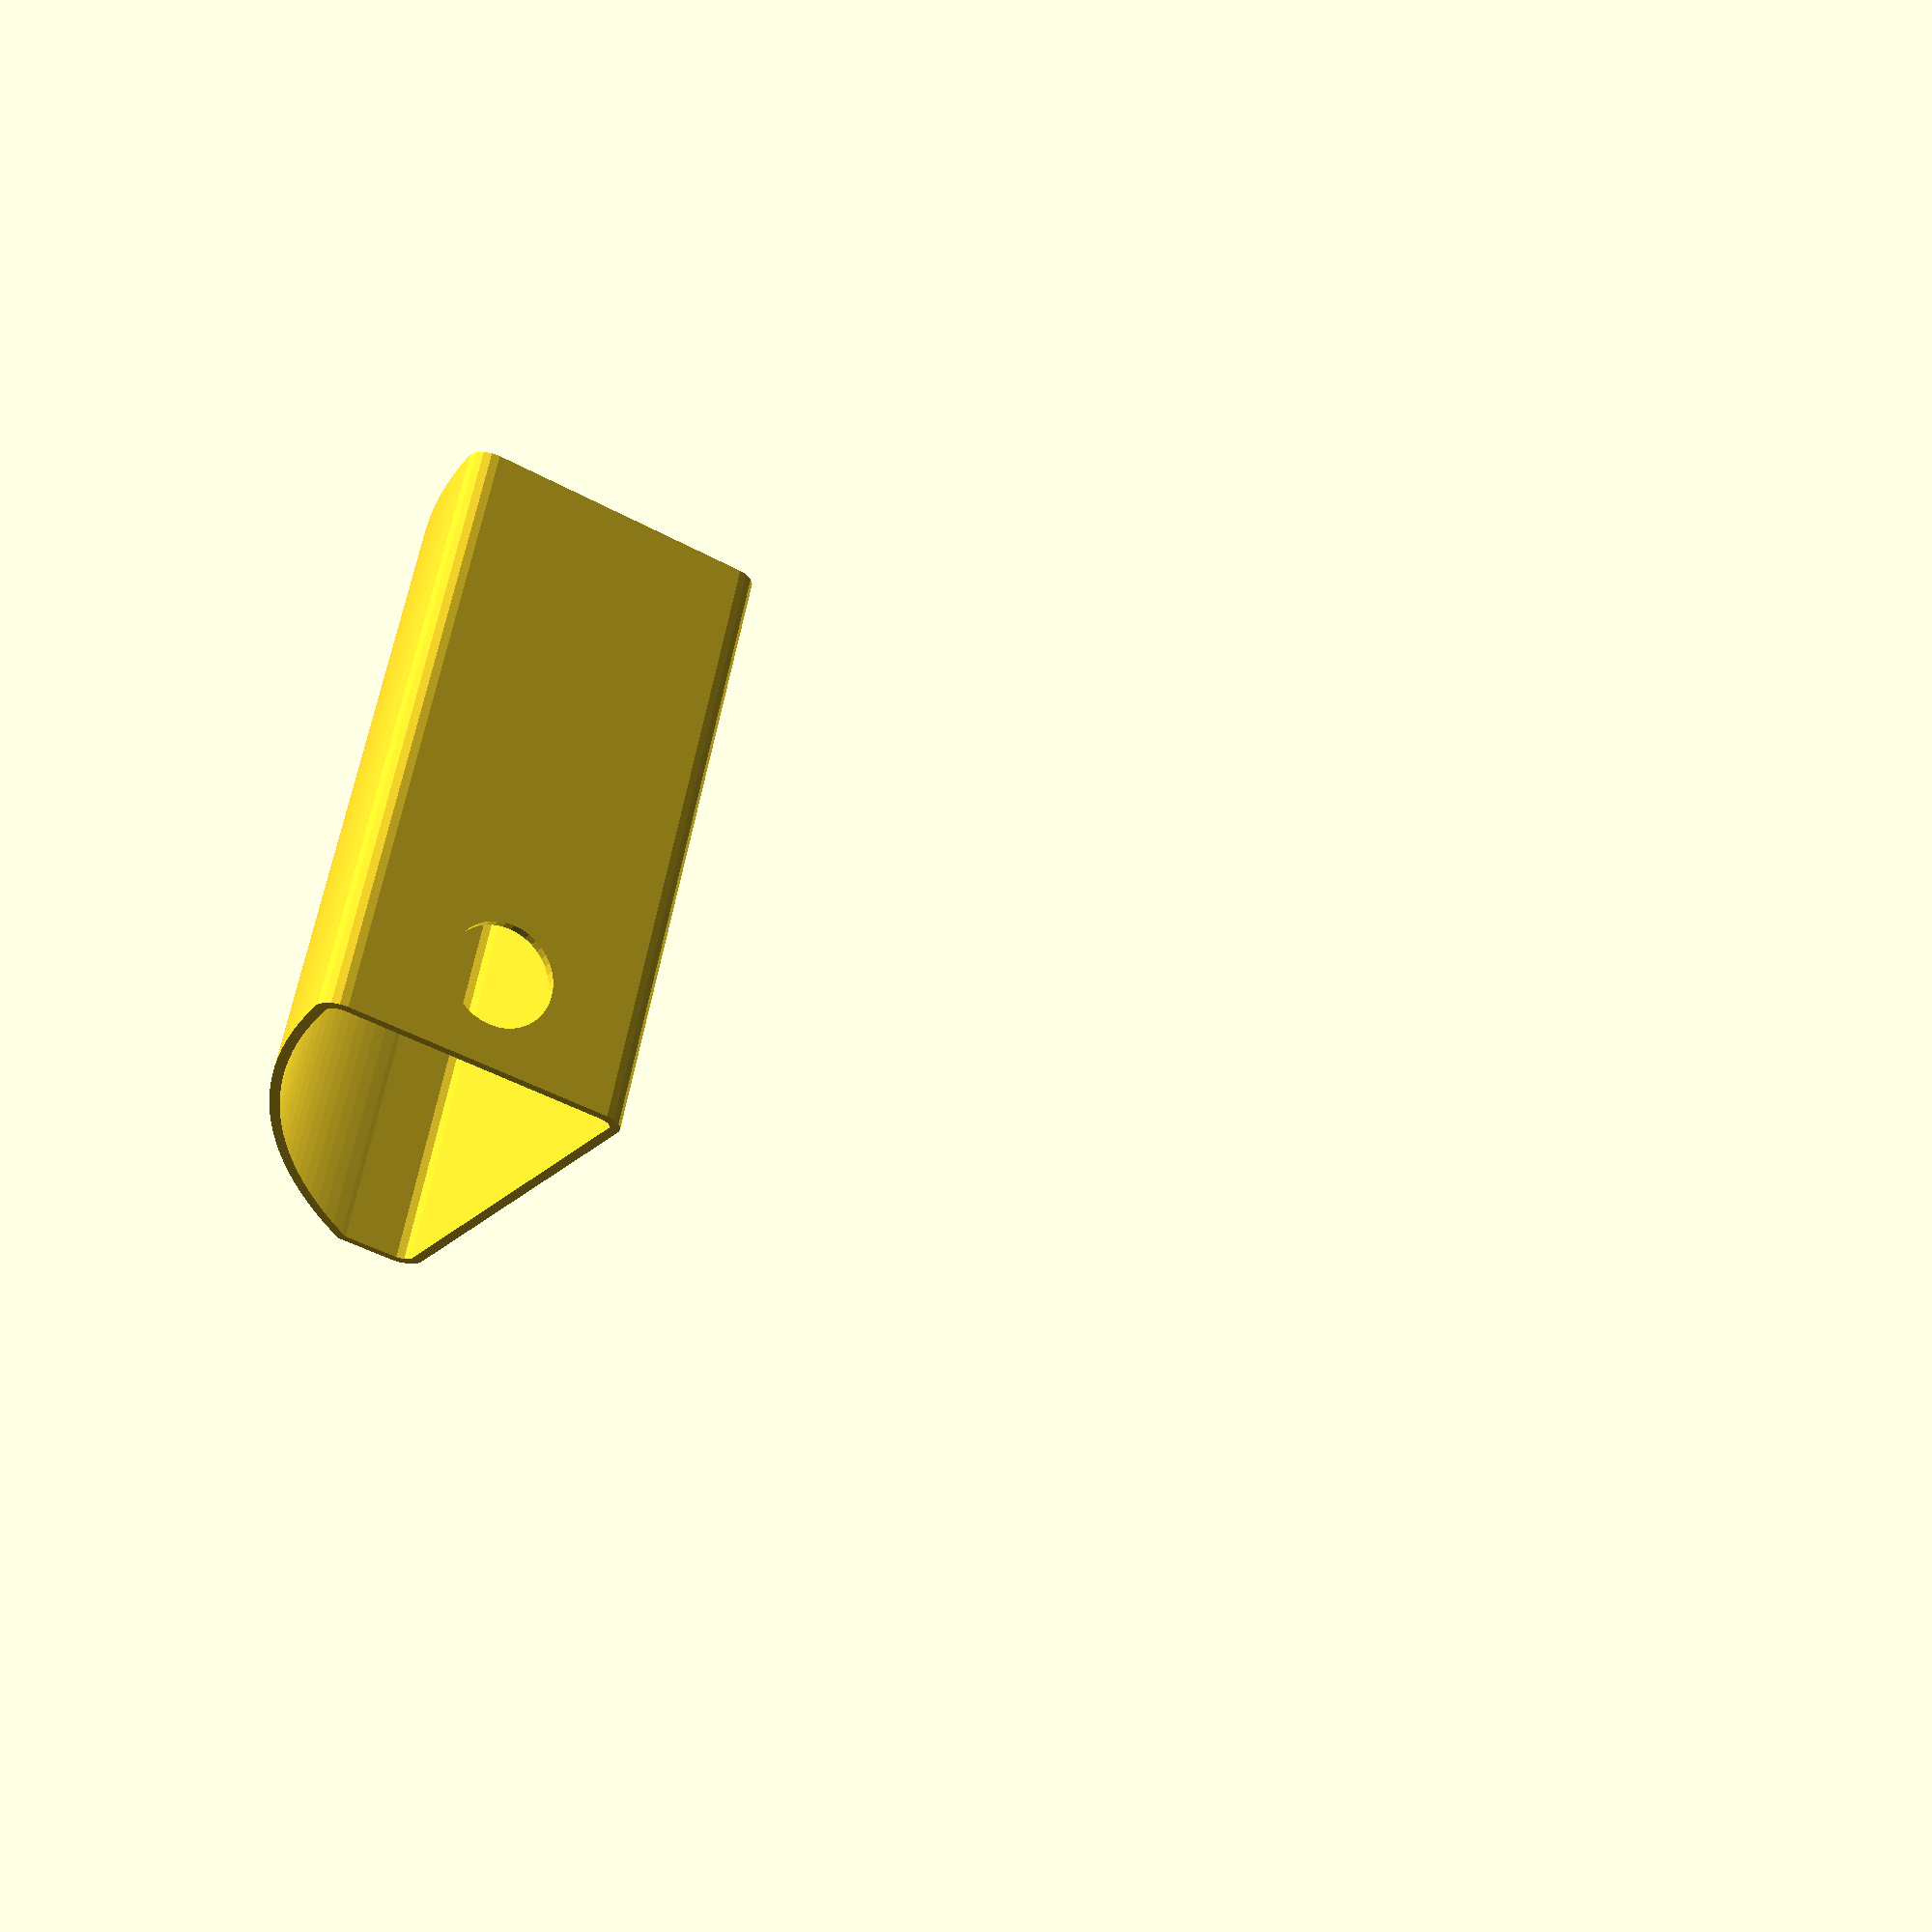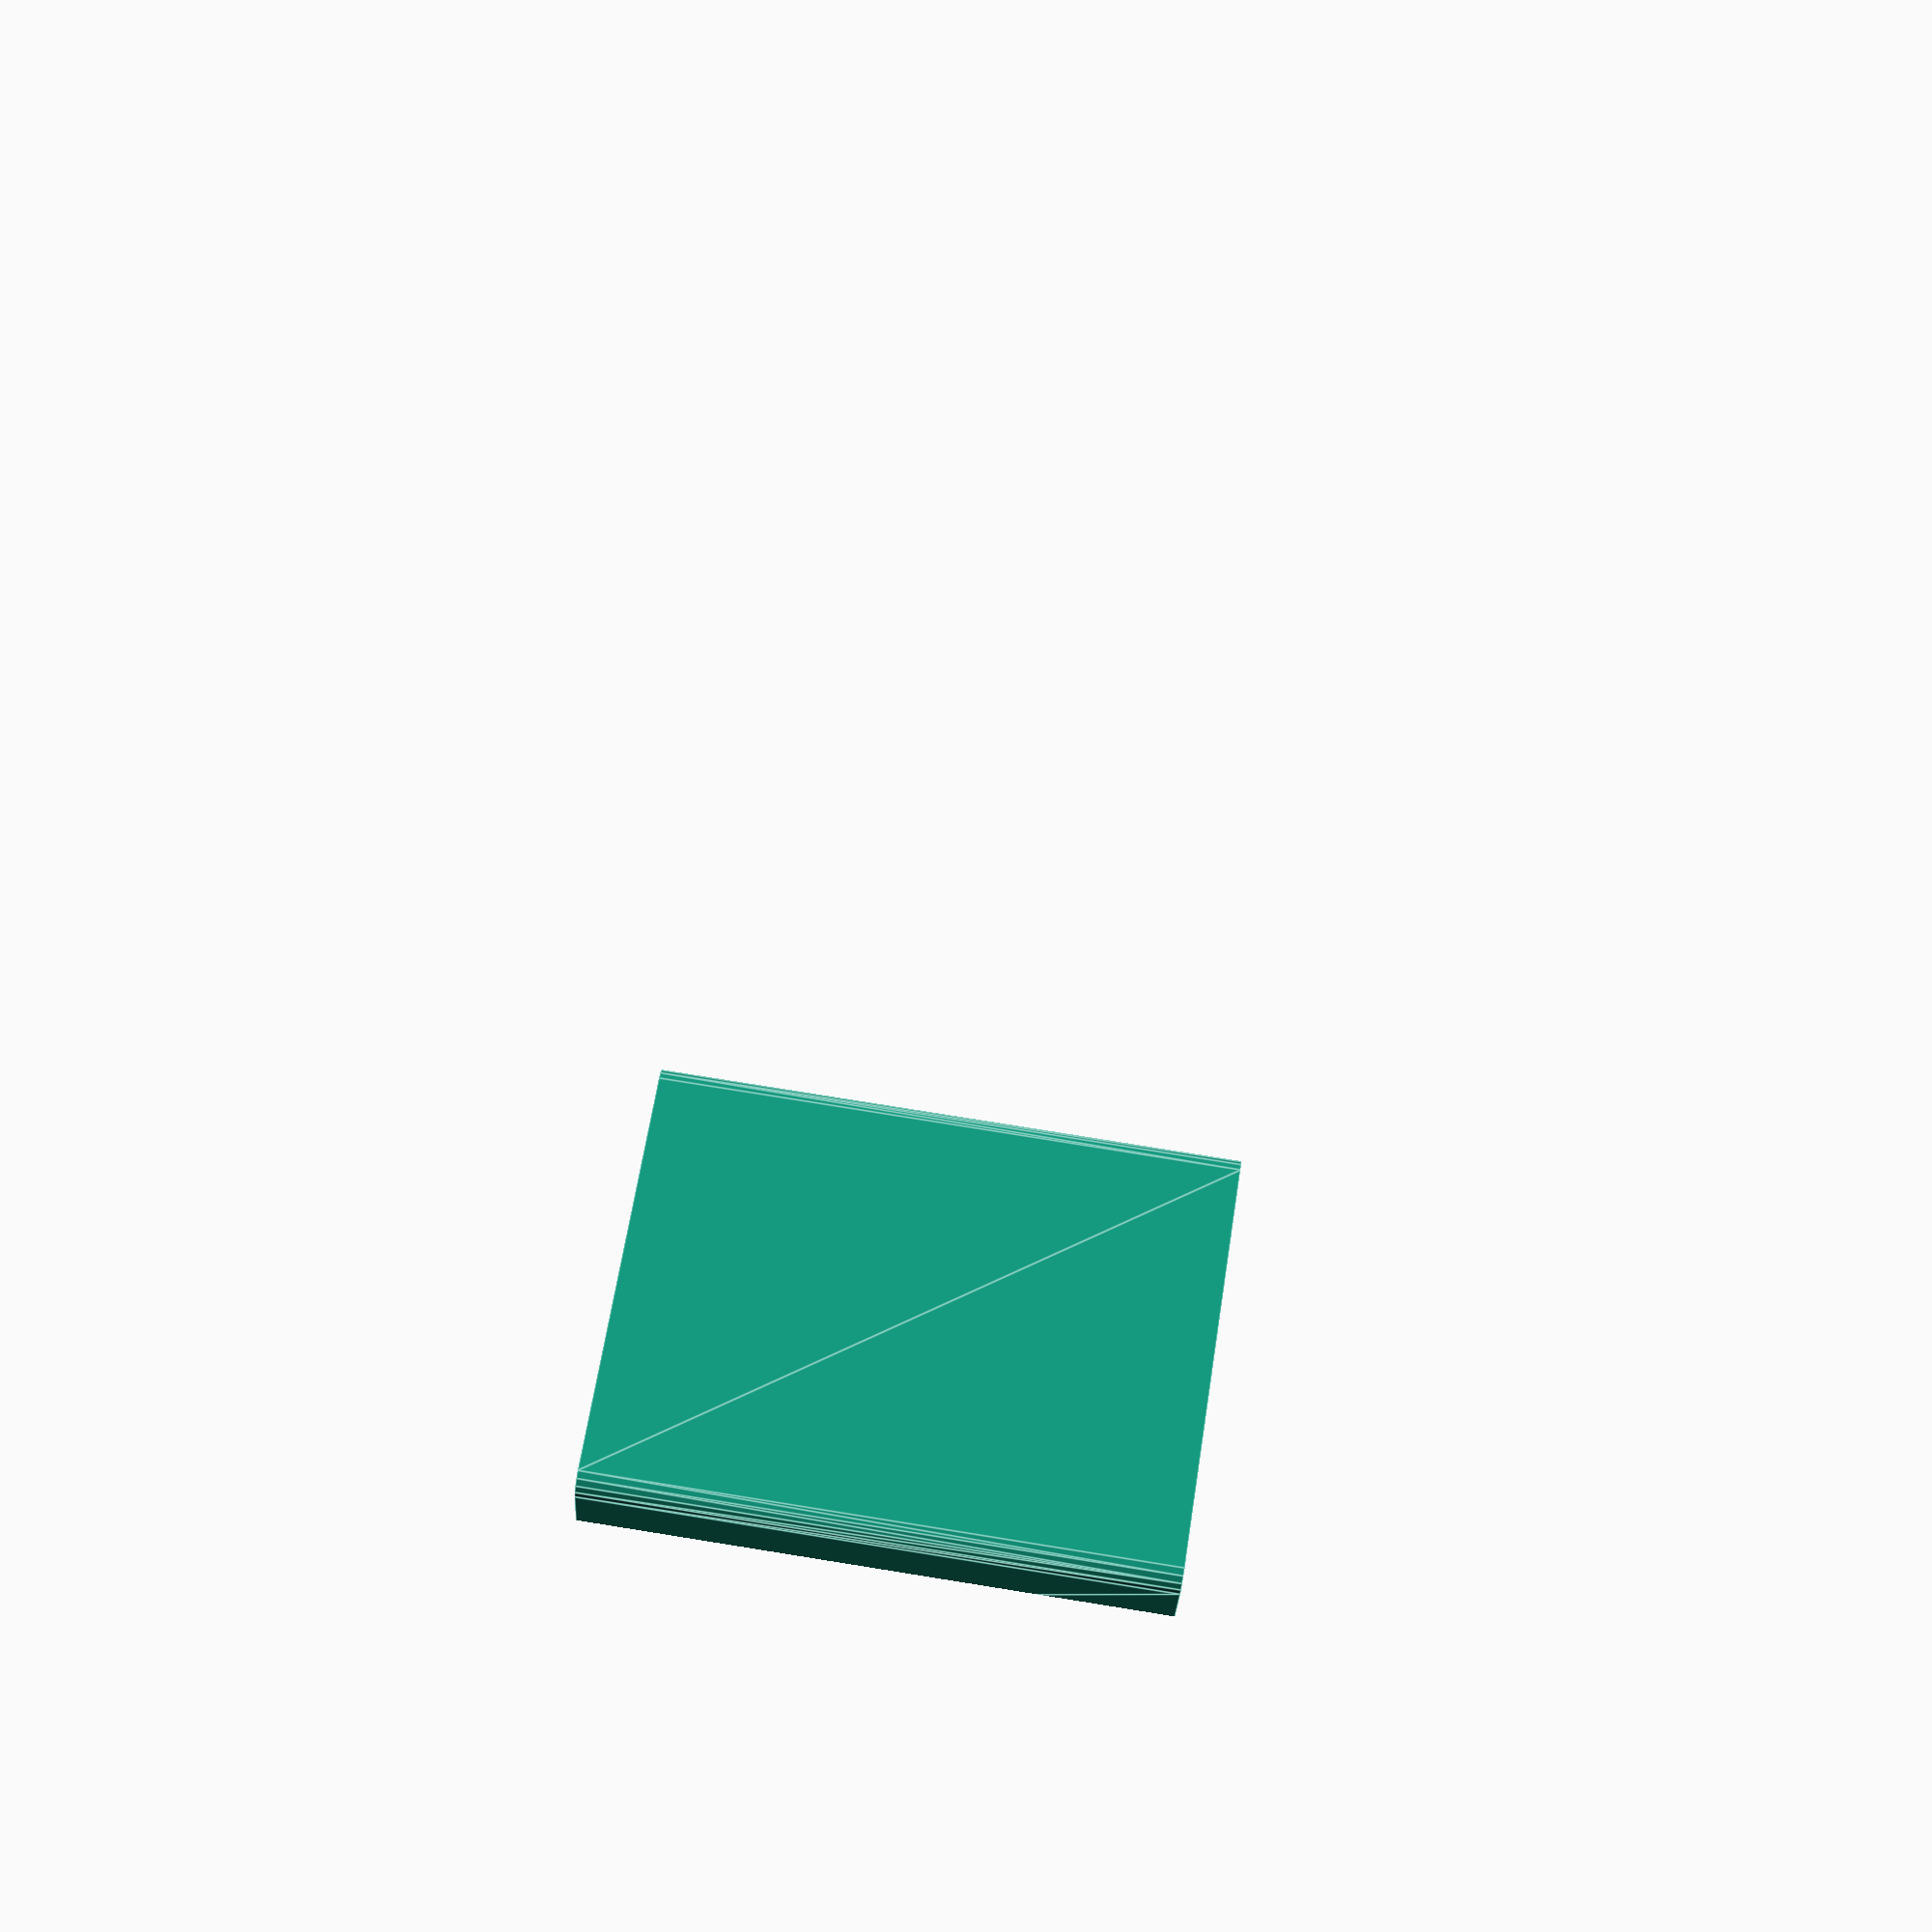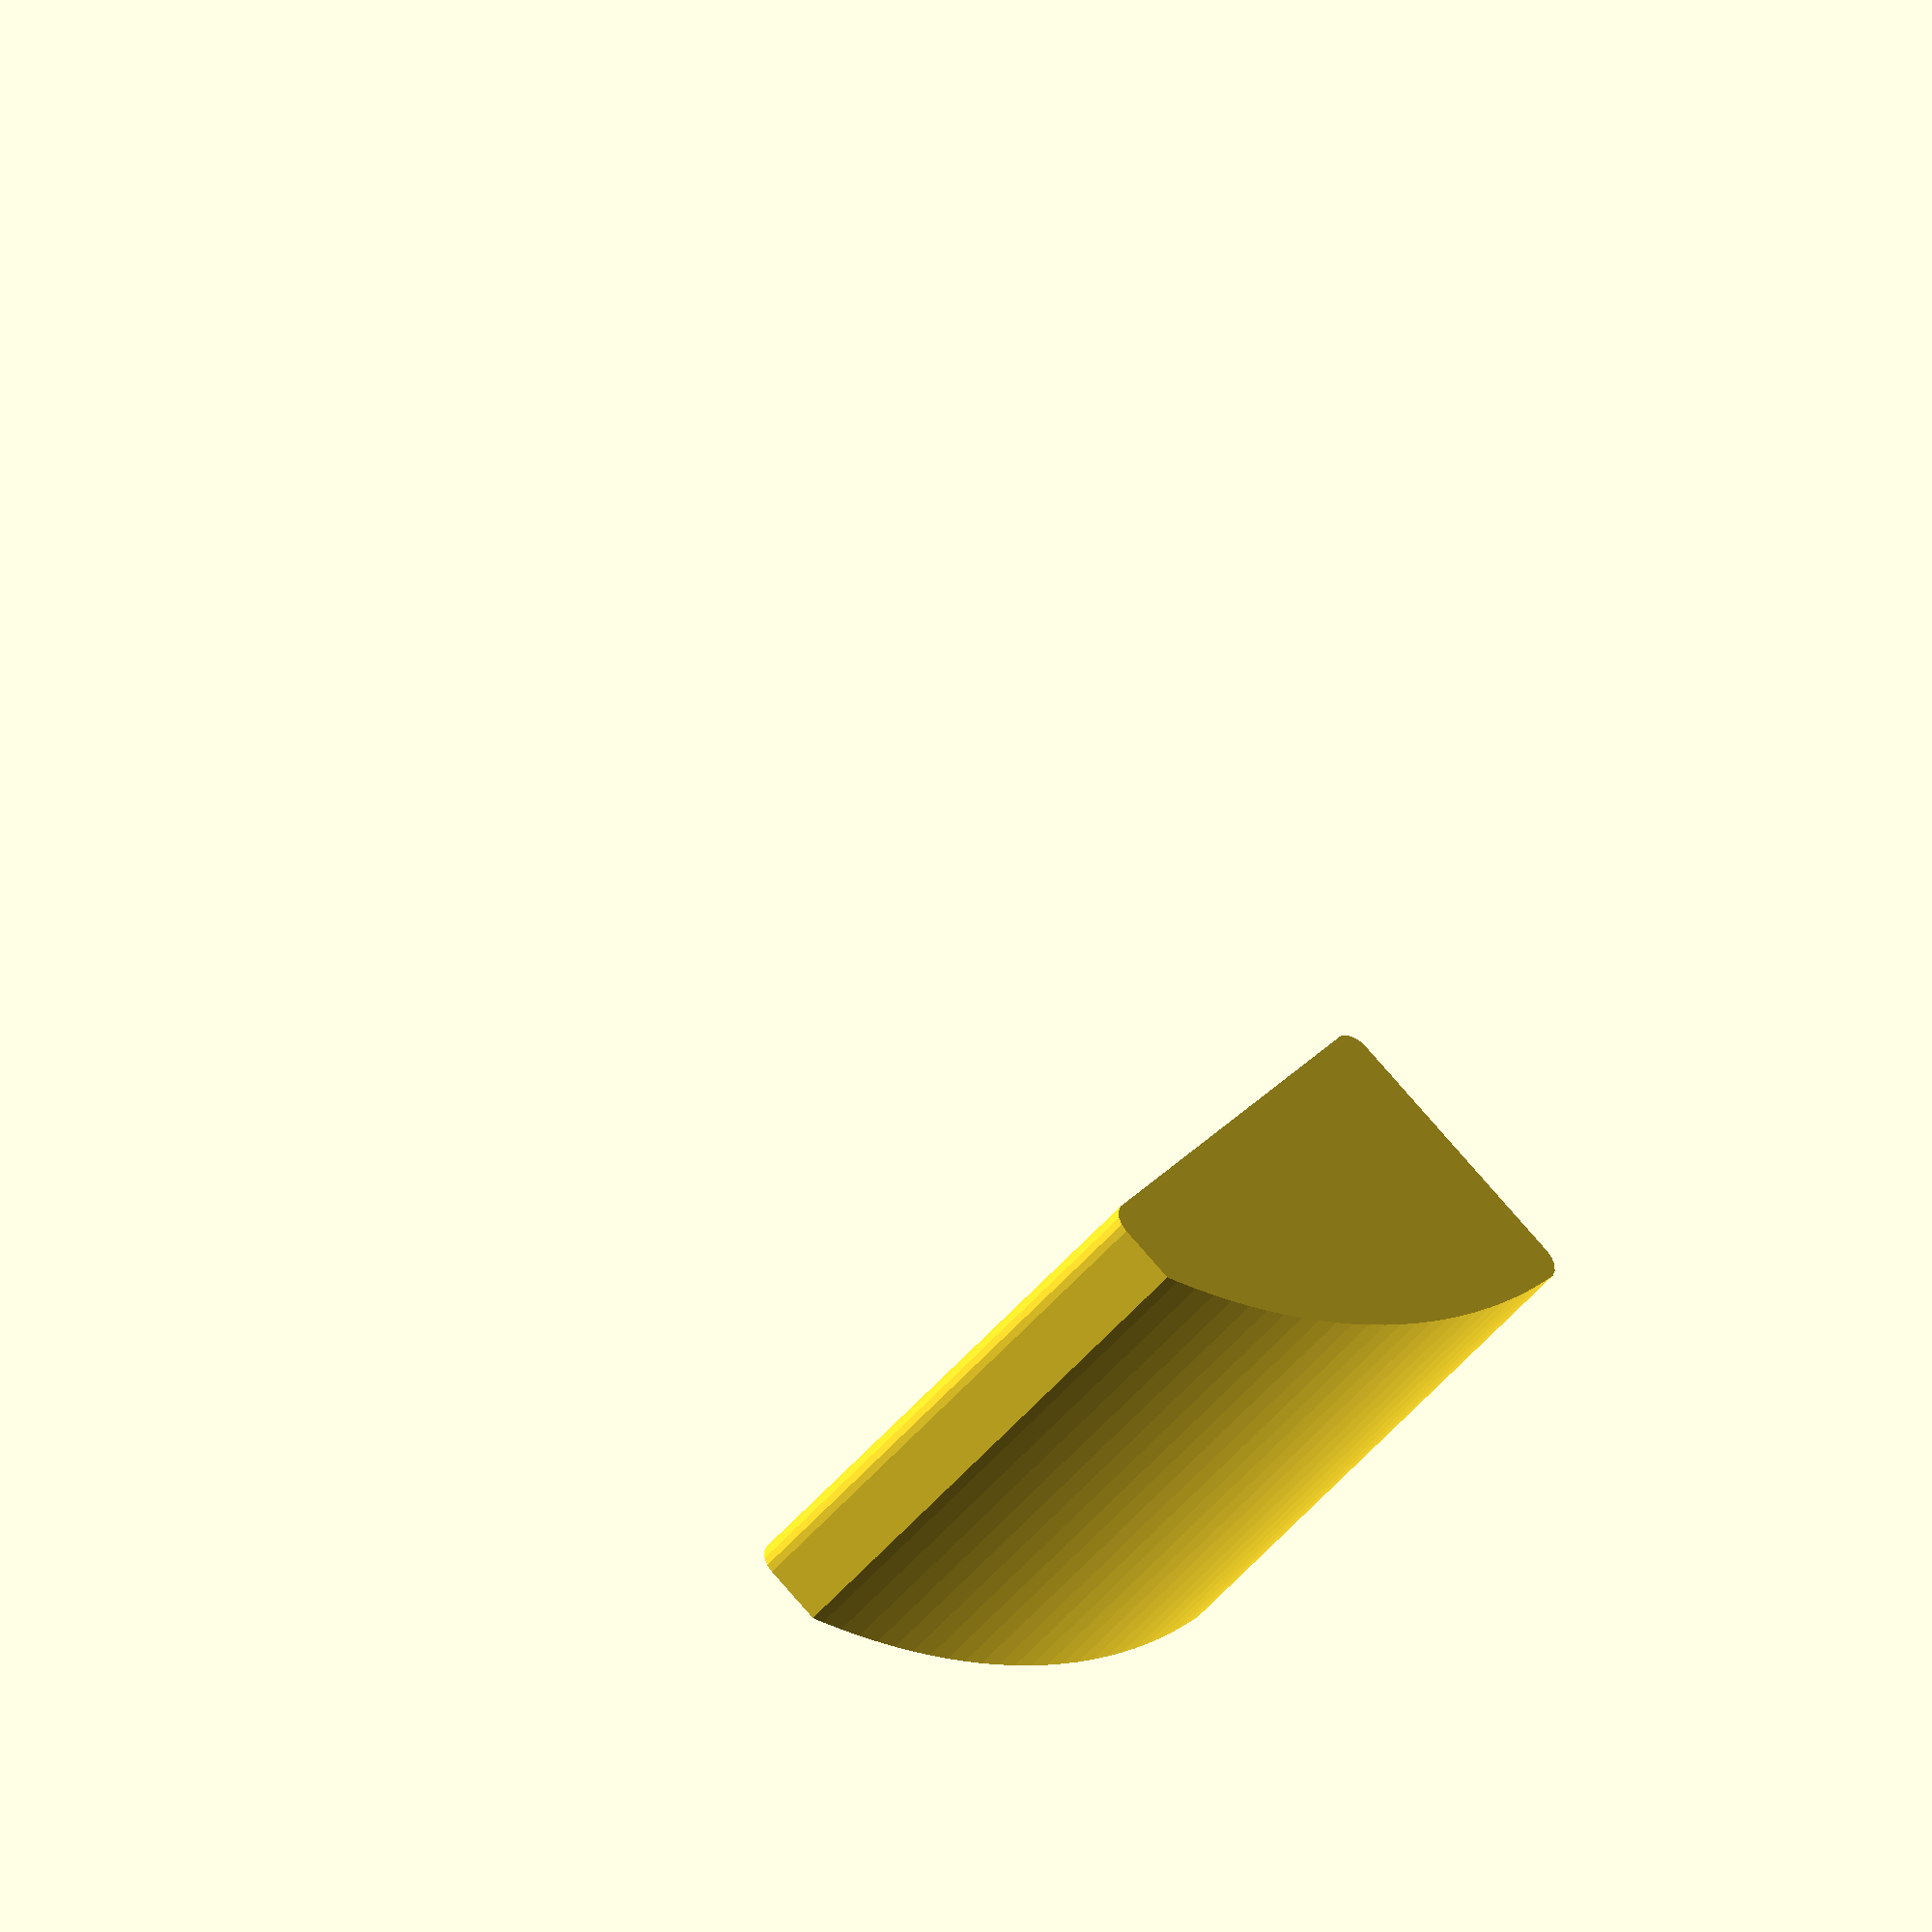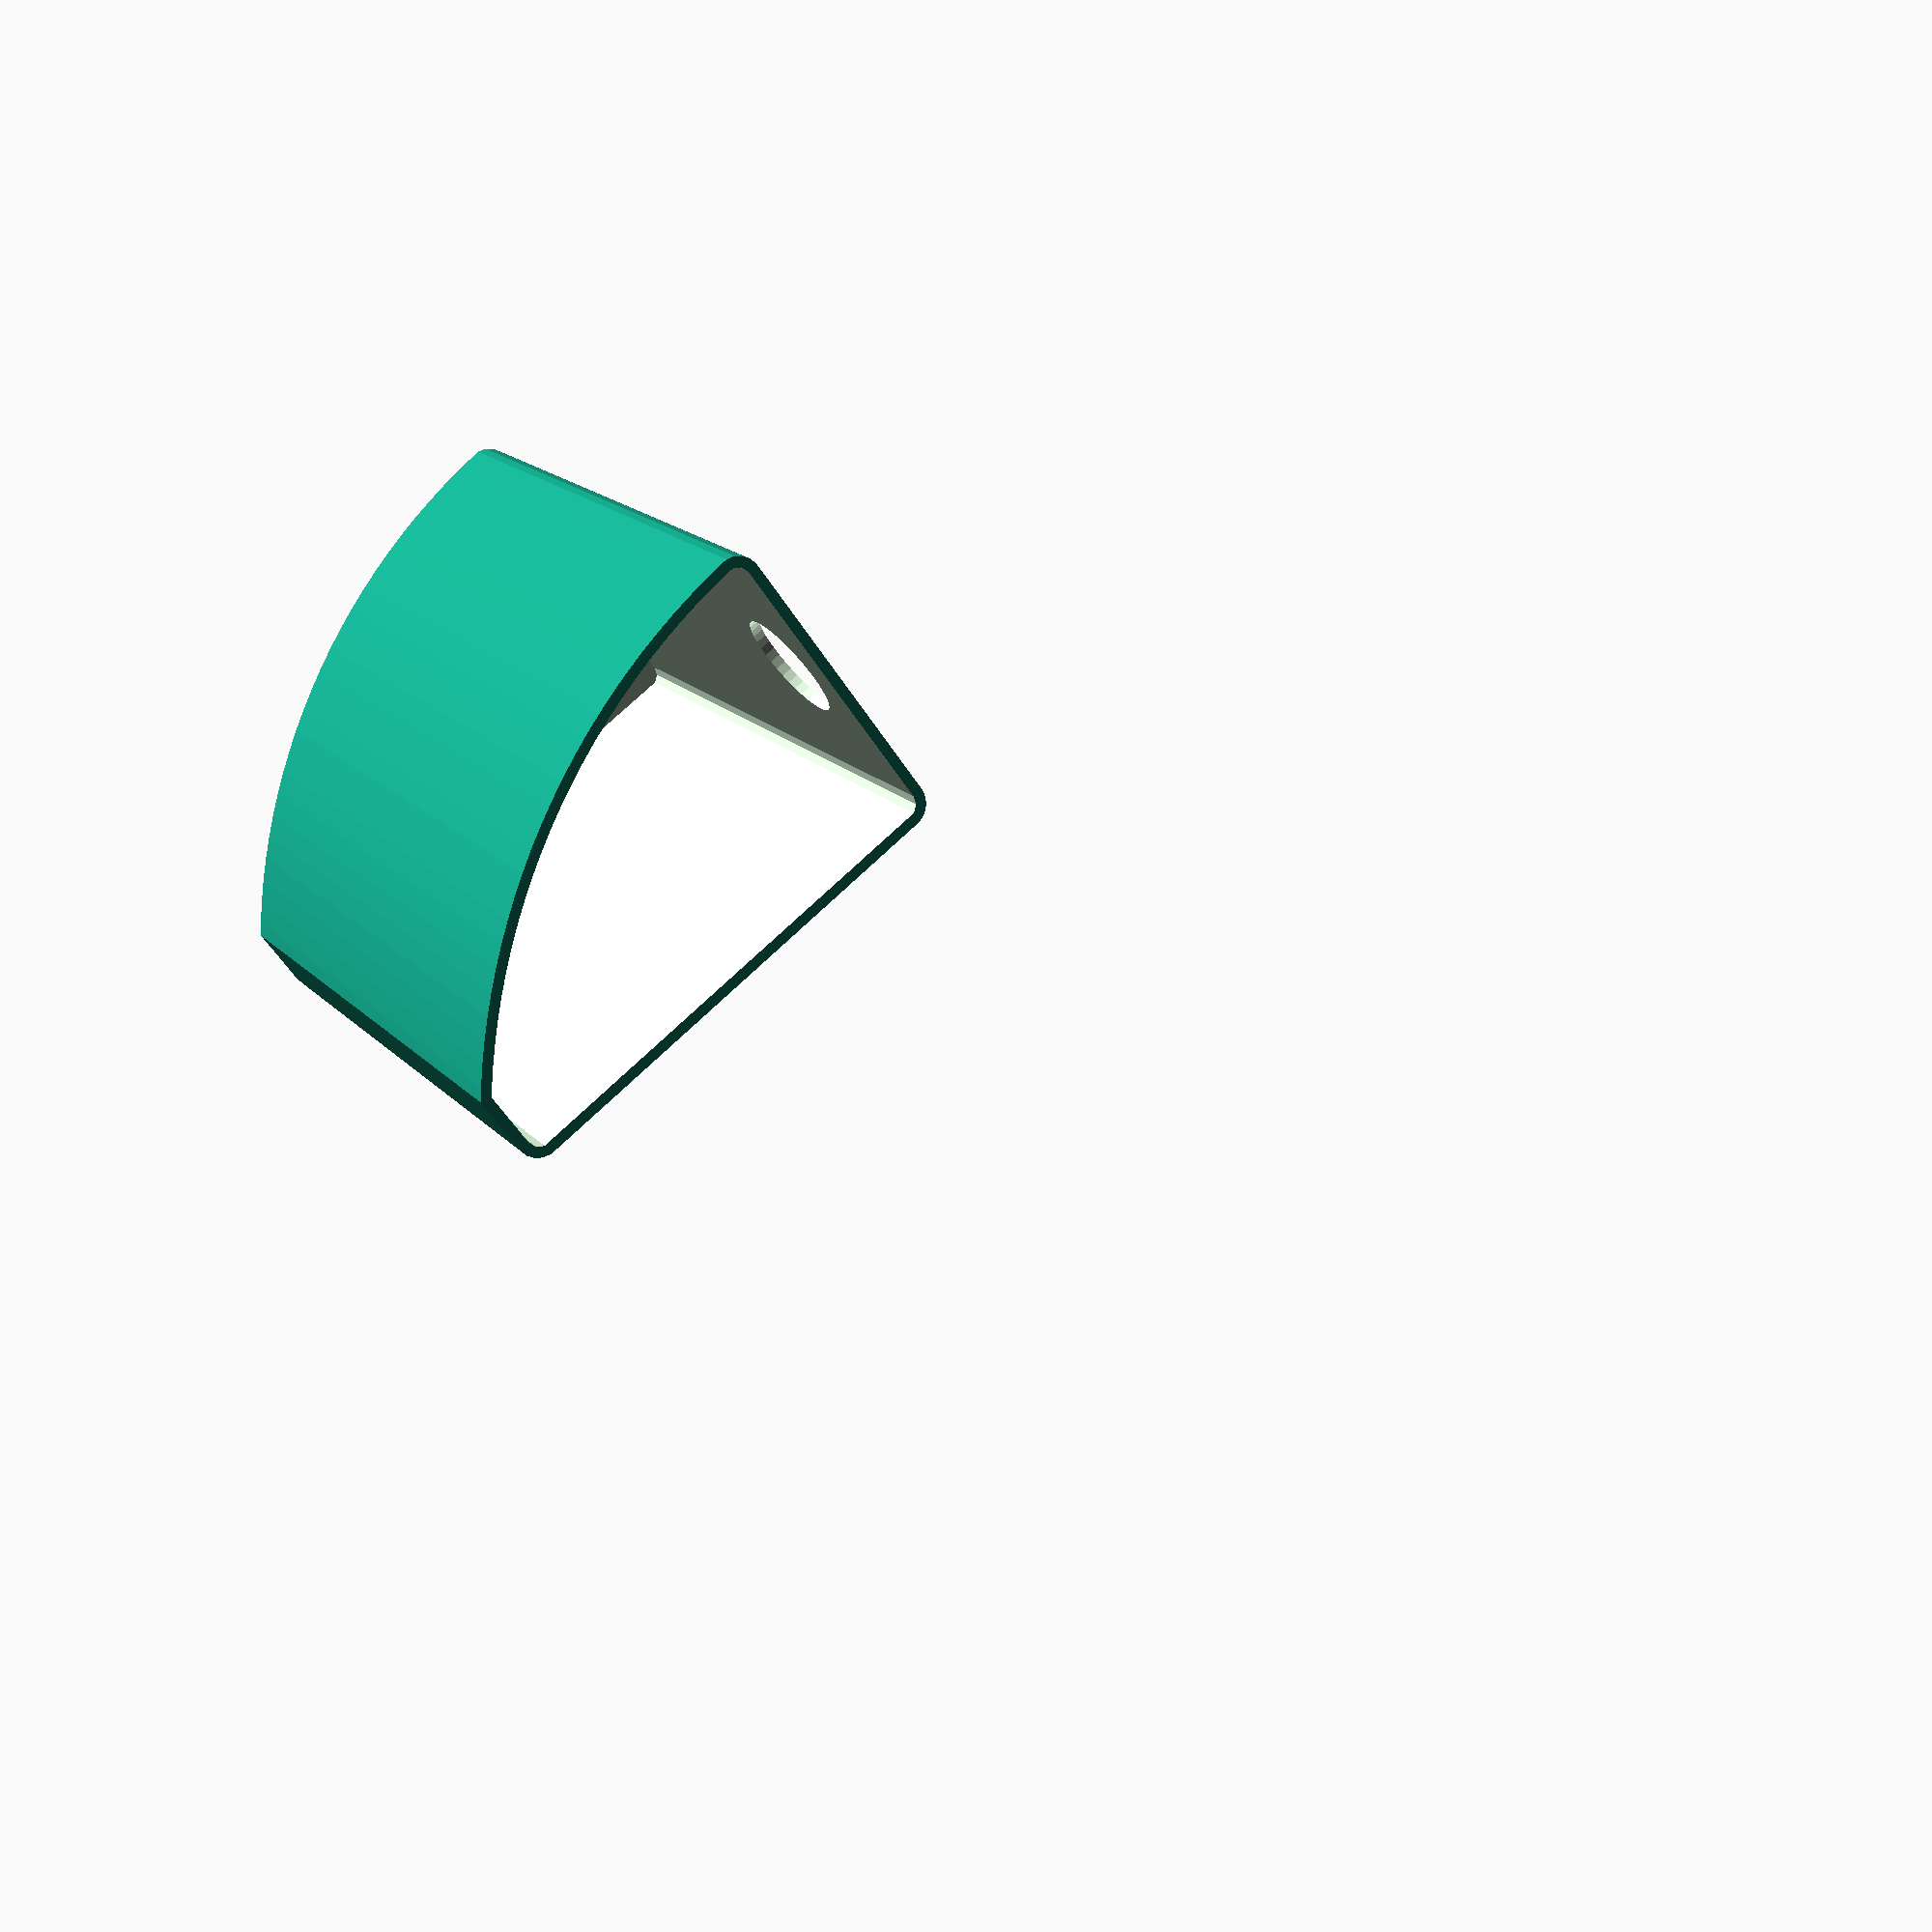
<openscad>
lenght = 115;               // [50:5:200]
width = 75;                 // [50:5:200]
height = 145;               // [50:5:200]

wall_thickness = 2.4;       // [0.5:0.1:5]
bottom_thickness = 1.6;     // [0.5:0.1:5]

/* [Hidden] */

$fa = 2;
e = 0.01;

cornerD = 11;
outD = (lenght*lenght + (width-20)*(width-20)) / (width-20);

module vol(h, cornerD, cornerOfs, outD, outOfs)
{
    intersection()
    {
        hull()
        {
            translate([cornerOfs/2, cornerOfs/2, 0]) cylinder(height, d=cornerD);
            translate([lenght - cornerOfs/2, cornerOfs/2, 0]) cylinder(height, d=cornerD);
            translate([cornerOfs/2, width - cornerOfs/2, 0]) cylinder(height, d=cornerD);
            translate([lenght - cornerOfs/2, width - cornerOfs/2, 0]) cylinder(height, d=cornerD);
        }

        translate([lenght, width-outOfs/2, 0]) cylinder(height, d=outD);
    }
}

difference()
{
    vol(height, cornerD, cornerD, outD, outD);
    translate([0, 0, bottom_thickness]) vol(height, cornerD - 2*wall_thickness, cornerD, outD - 2*wall_thickness, outD);
    translate([lenght - wall_thickness-e, width/2, height-22]) rotate([0, 90, 0]) cylinder(wall_thickness+2*e, d=25);
}


</openscad>
<views>
elev=118.2 azim=121.0 roll=169.6 proj=p view=wireframe
elev=281.4 azim=162.5 roll=99.1 proj=p view=edges
elev=41.9 azim=233.8 roll=145.2 proj=o view=solid
elev=344.2 azim=324.0 roll=333.9 proj=p view=solid
</views>
